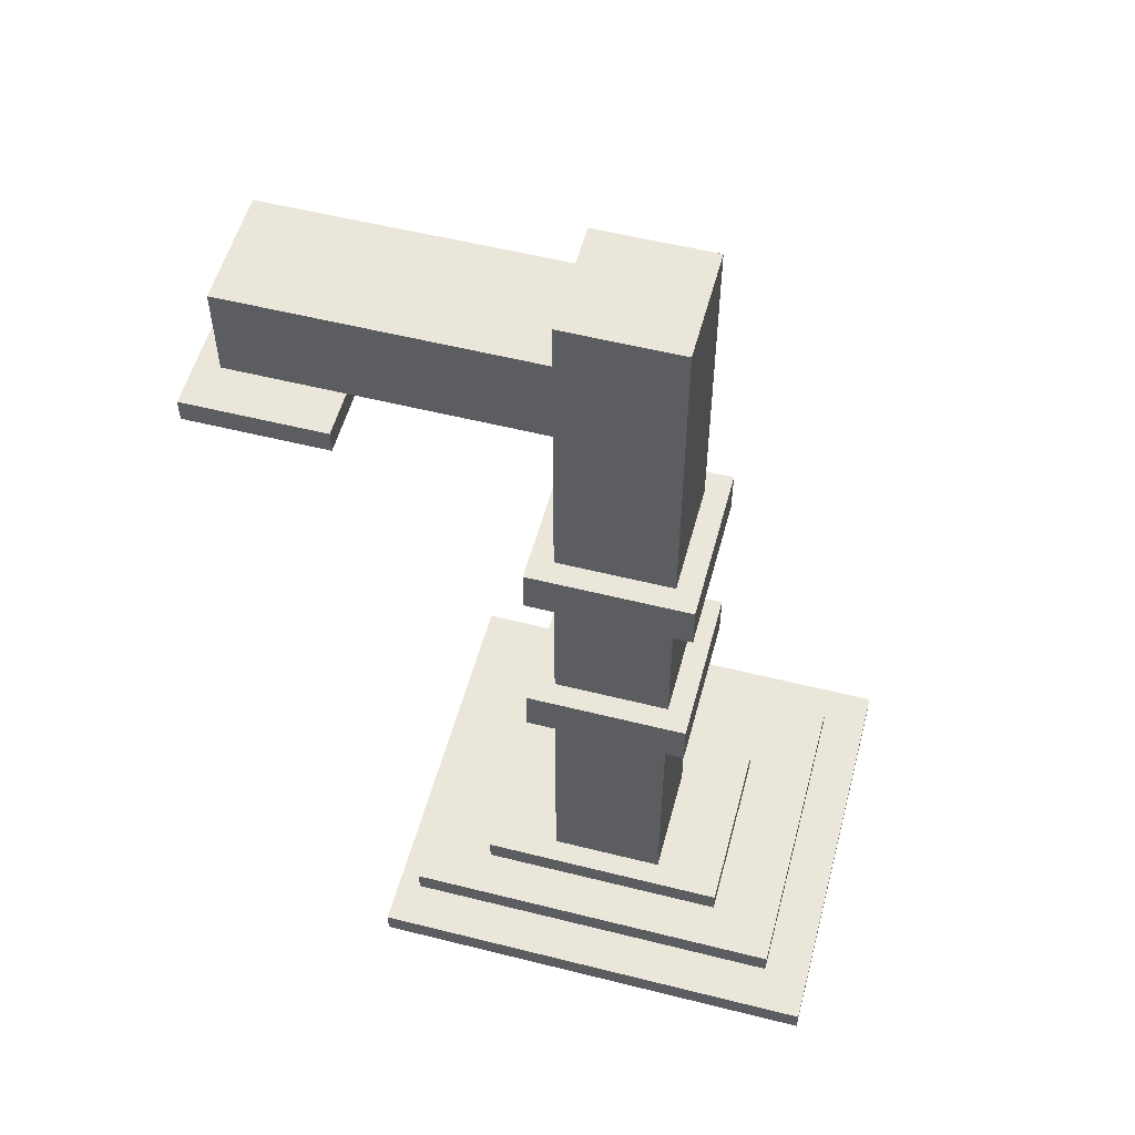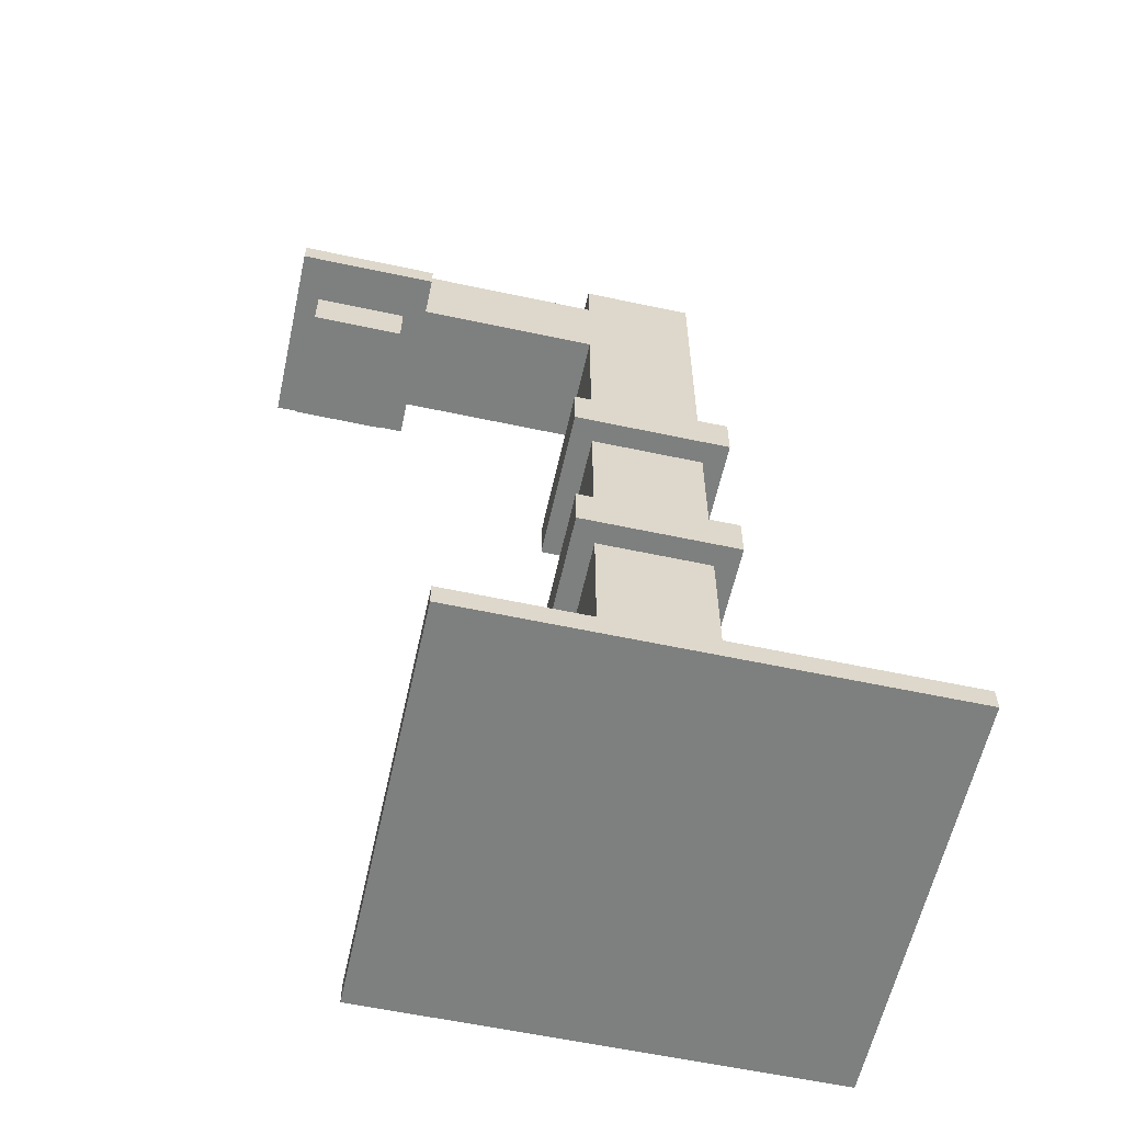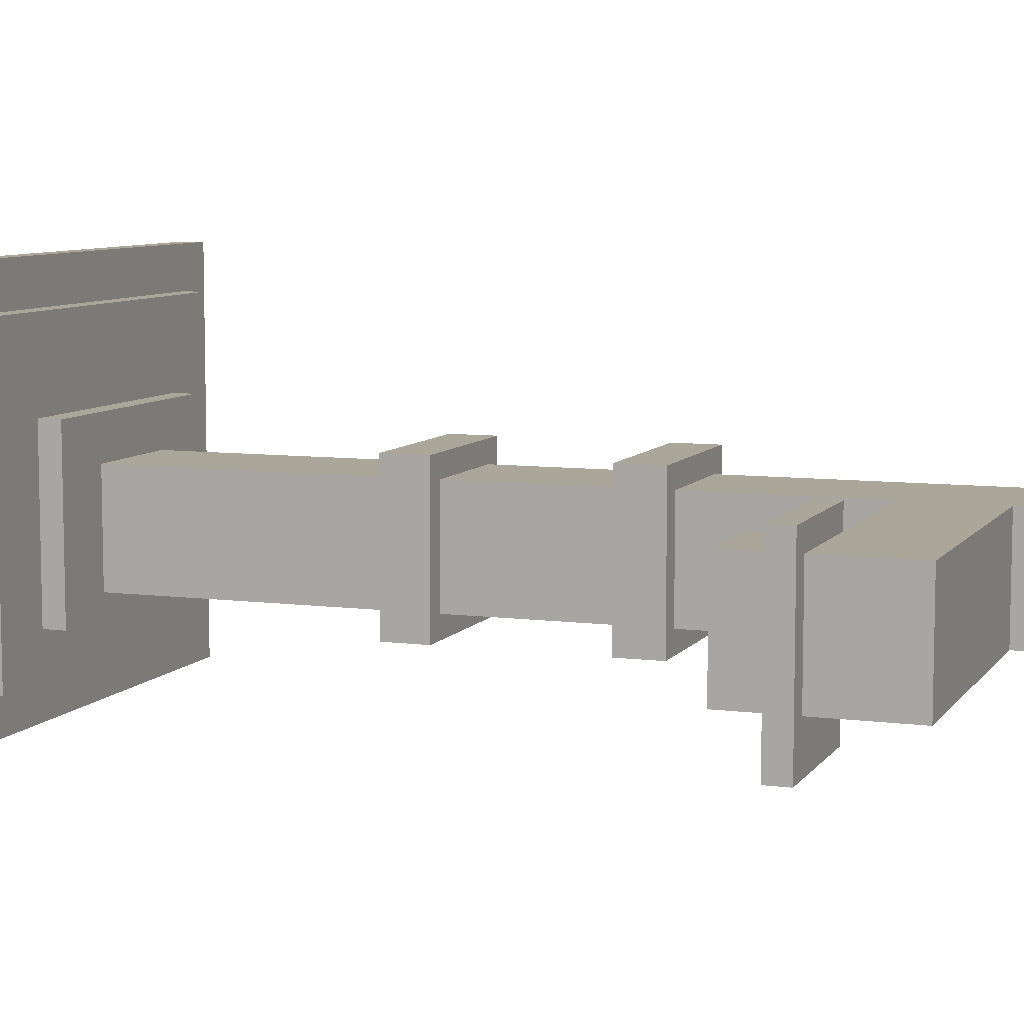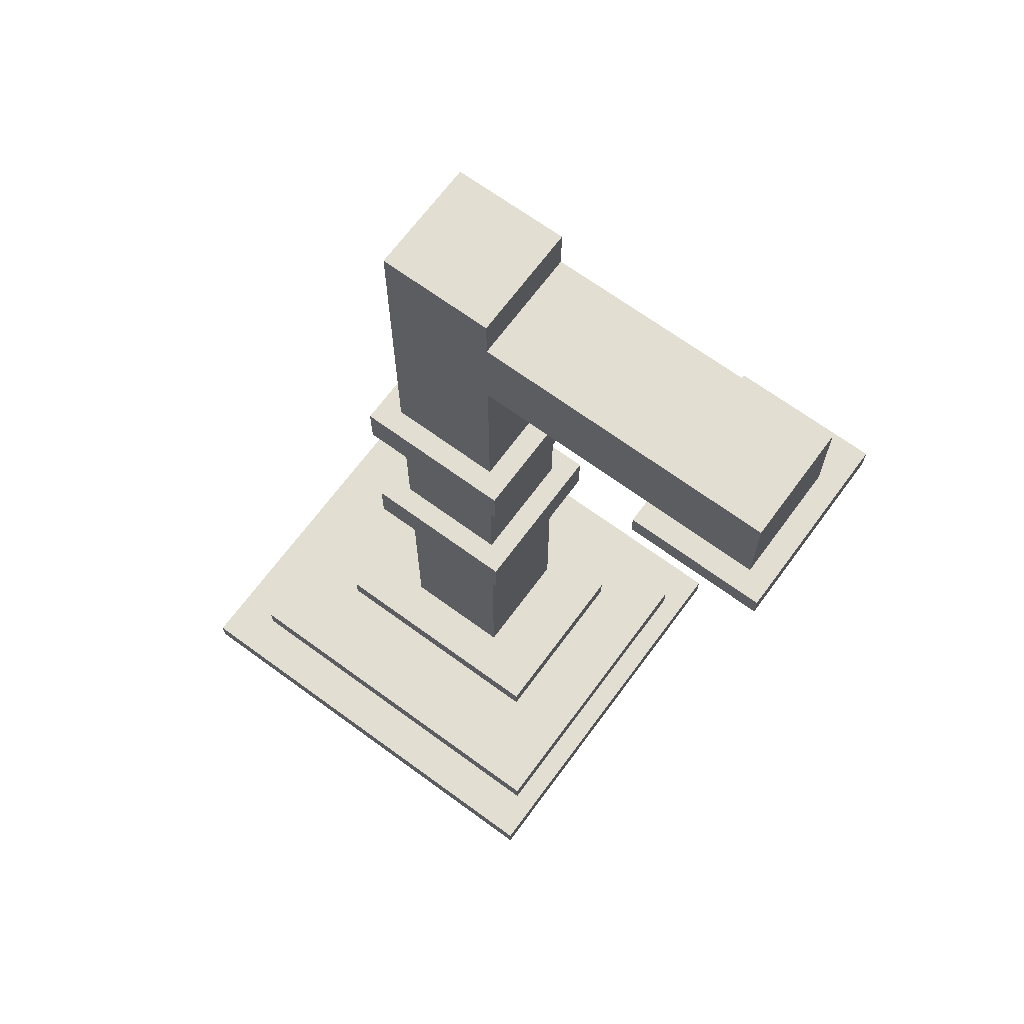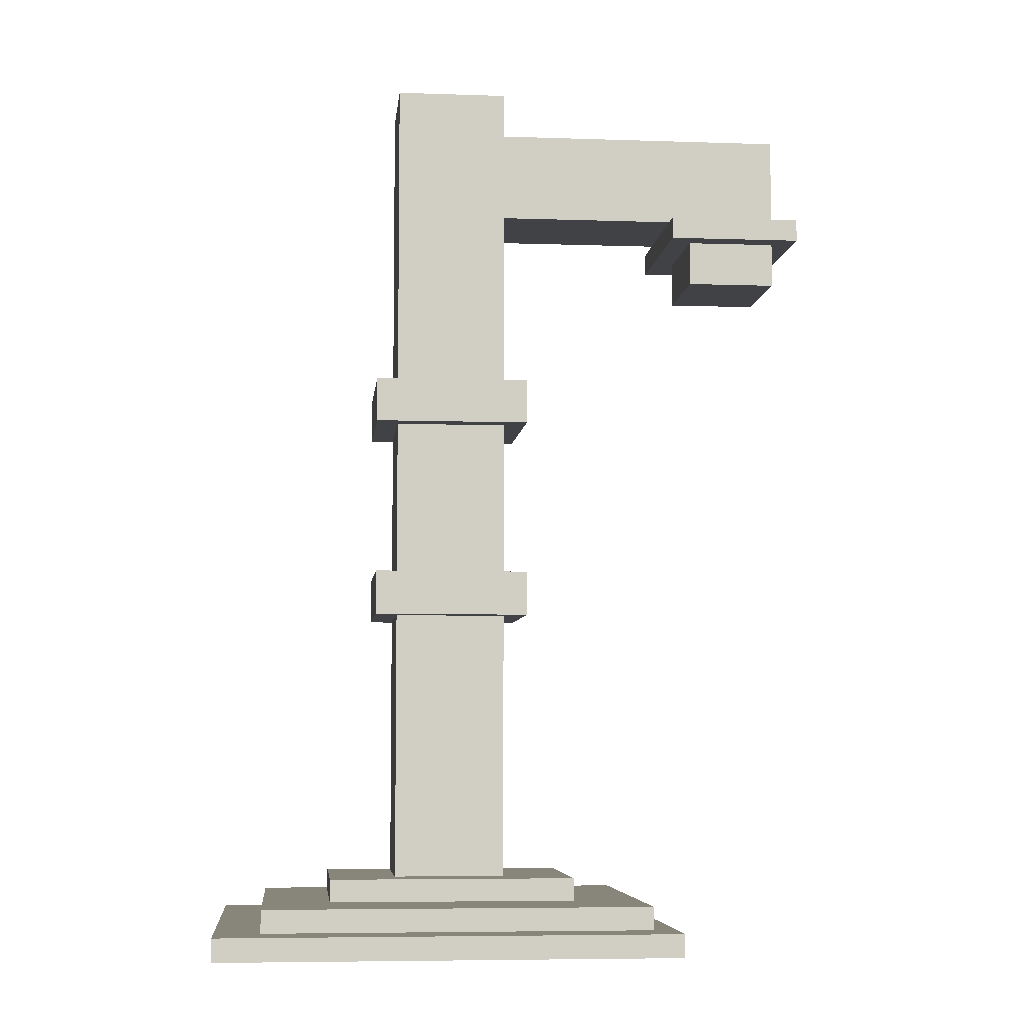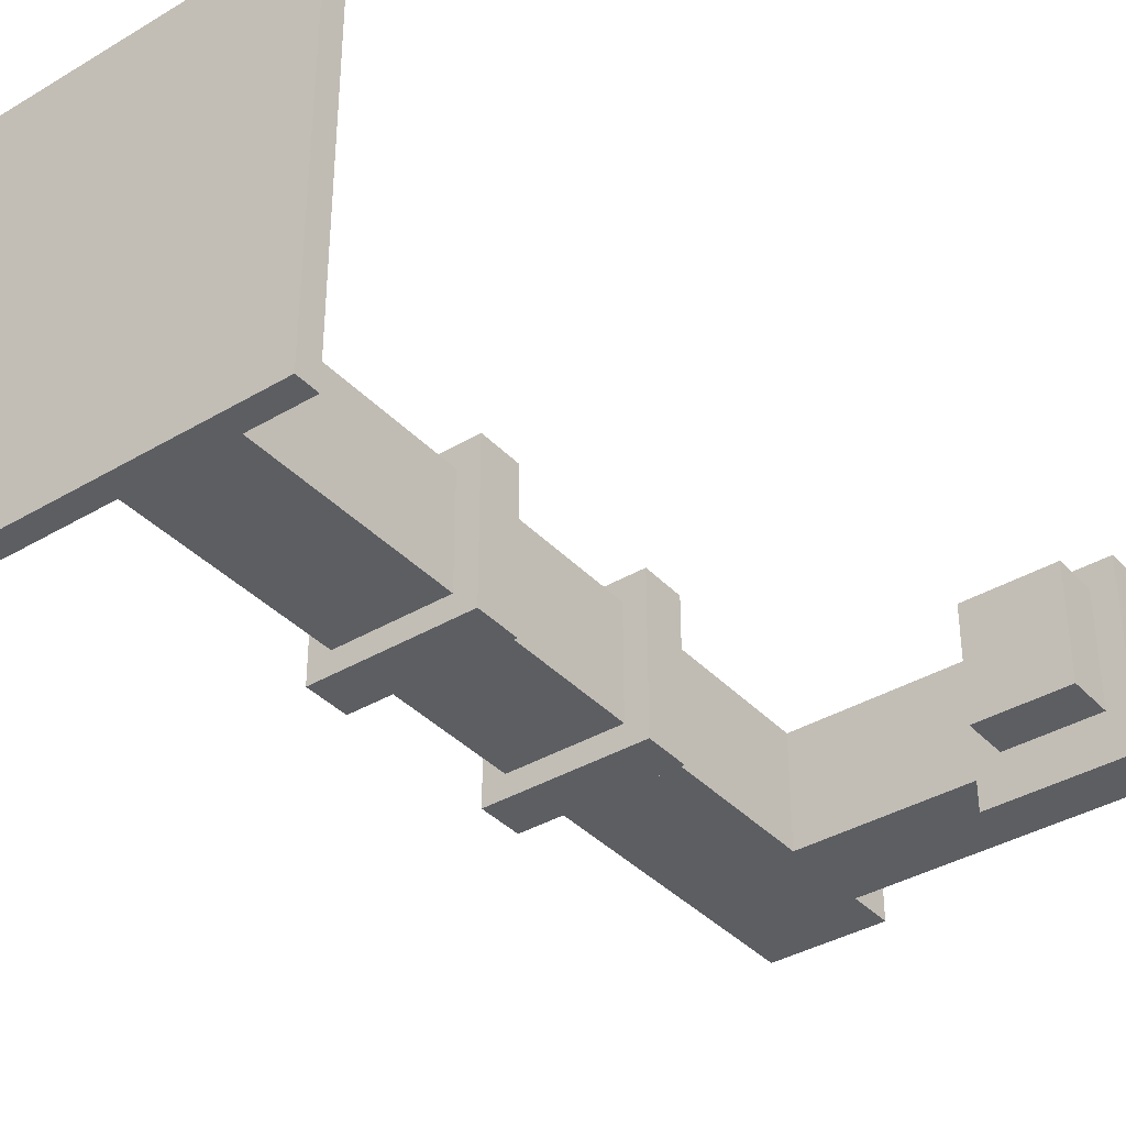
<metadata>
{"format":"obj","ext":"obj","renderer":"f3d","projection":"perspective","resolution":1024,"background":"white","views":[{"elev":54.7,"azim":-165.1,"up":"+Y"},{"elev":-59.6,"azim":167.6,"up":"+Y"},{"elev":7.8,"azim":110.2,"up":"+Z"},{"elev":67.8,"azim":36.3,"up":"+Y"},{"elev":-6.3,"azim":-5.8,"up":"+Y"},{"elev":-37.4,"azim":37.3,"up":"+Z"}]}
</metadata>
<code>
o
v -1 0 0.7
v -1 0 -1.1
v -1 0.1 0.7
v -1 0.1 -1.1
v -0.8 0.1 0.5
v -0.8 0.1 -0.9
v -0.8 0.2 0.5
v -0.8 0.2 -0.9
v -0.5 0.2 0.1
v -0.5 0.2 -0.7
v -0.5 0.3 0.1
v -0.5 0.3 -0.7
v -0.3 1.5 -5.96e-08
v -0.3 1.5 -0.7
v -0.3 1.7 -5.96e-08
v -0.3 1.7 -0.7
v -0.3 2.4 -5.96e-08
v -0.3 2.4 -0.7
v -0.3 2.6 -5.96e-08
v -0.3 2.6 -0.7
v -0.2 0.3 -0.1
v -0.2 0.3 -0.6
v -0.2 1.5 -0.1
v -0.2 1.5 -0.6
v -0.2 1.7 -0.1
v -0.2 1.7 -0.6
v -0.2 2.4 -0.1
v -0.2 2.4 -0.6
v -0.2 2.6 -0.1
v -0.2 2.6 -0.6
v -0.2 4 -0.1
v -0.2 4 -0.6
v 1.1 3.3 -5.96e-08
v 1.1 3.3 -0.8
v 1.1 3.4 -5.96e-08
v 1.1 3.4 -0.1
v 1.1 3.4 -0.6
v 1.1 3.4 -0.8
v 1.2 3.1 -0.1
v 1.2 3.1 -0.6
v 1.2 3.3 -0.1
v 1.2 3.3 -0.6
v 0.3 0.3 -0.1
v 0.3 0.3 -0.6
v 0.3 1.5 -0.1
v 0.3 1.5 -0.6
v 0.3 1.7 -0.1
v 0.3 1.7 -0.6
v 0.3 2.4 -0.1
v 0.3 2.4 -0.6
v 0.3 2.6 -0.1
v 0.3 2.6 -0.6
v 0.3 3.4 -0.1
v 0.3 3.4 -0.6
v 0.3 3.8 -0.1
v 0.3 3.8 -0.6
v 0.3 4 -0.1
v 0.3 4 -0.6
v 0.4 1.5 -5.96e-08
v 0.4 1.5 -0.7
v 0.4 1.7 -5.96e-08
v 0.4 1.7 -0.7
v 0.4 2.4 -5.96e-08
v 0.4 2.4 -0.7
v 0.4 2.6 -5.96e-08
v 0.4 2.6 -0.7
v 0.6 0.2 0.1
v 0.6 0.2 -0.7
v 0.6 0.3 0.1
v 0.6 0.3 -0.7
v 0.9 0.1 0.5
v 0.9 0.1 -0.9
v 0.9 0.2 0.5
v 0.9 0.2 -0.9
v 1 0 0.7
v 1 0 -1.1
v 1 0.1 0.7
v 1 0.1 -1.1
v 1.6 3.1 -0.1
v 1.6 3.1 -0.6
v 1.6 3.3 -0.1
v 1.6 3.3 -0.6
v 1.6 3.4 -0.1
v 1.6 3.4 -0.6
v 1.6 3.8 -0.1
v 1.6 3.8 -0.6
v 1.7 3.3 -5.96e-08
v 1.7 3.3 -0.8
v 1.7 3.4 -5.96e-08
v 1.7 3.4 -0.8
v -1 0 0.7
v -1 0.1 0.7
v 1 0 0.7
v 1 0.1 0.7
v -0.8 0.1 0.5
v -0.8 0.2 0.5
v 0.9 0.1 0.5
v 0.9 0.2 0.5
v -0.5 0.2 0.1
v -0.5 0.3 0.1
v 0.6 0.2 0.1
v 0.6 0.3 0.1
v -0.3 1.5 -5.96e-08
v -0.3 1.7 -5.96e-08
v -0.3 2.4 -5.96e-08
v -0.3 2.6 -5.96e-08
v 0.4 1.5 -5.96e-08
v 0.4 1.7 -5.96e-08
v 0.4 2.4 -5.96e-08
v 0.4 2.6 -5.96e-08
v 1.1 3.3 -5.96e-08
v 1.1 3.4 -5.96e-08
v 1.7 3.3 -5.96e-08
v 1.7 3.4 -5.96e-08
v -0.2 0.3 -0.1
v -0.2 1.5 -0.1
v -0.2 1.7 -0.1
v -0.2 2.4 -0.1
v -0.2 2.6 -0.1
v -0.2 4 -0.1
v 0.3 0.3 -0.1
v 0.3 1.5 -0.1
v 0.3 1.7 -0.1
v 0.3 2.4 -0.1
v 0.3 2.6 -0.1
v 0.3 3.4 -0.1
v 0.3 3.8 -0.1
v 0.3 4 -0.1
v 1.1 3.4 -0.1
v 1.2 3.1 -0.1
v 1.2 3.3 -0.1
v 1.6 3.1 -0.1
v 1.6 3.3 -0.1
v 1.6 3.4 -0.1
v 1.6 3.8 -0.1
v -0.2 0.3 -0.6
v -0.2 1.5 -0.6
v -0.2 1.7 -0.6
v -0.2 2.4 -0.6
v -0.2 2.6 -0.6
v -0.2 4 -0.6
v 0.3 0.3 -0.6
v 0.3 1.5 -0.6
v 0.3 1.7 -0.6
v 0.3 2.4 -0.6
v 0.3 2.6 -0.6
v 0.3 3.4 -0.6
v 0.3 3.8 -0.6
v 0.3 4 -0.6
v 1.1 3.4 -0.6
v 1.2 3.1 -0.6
v 1.2 3.3 -0.6
v 1.6 3.1 -0.6
v 1.6 3.3 -0.6
v 1.6 3.4 -0.6
v 1.6 3.8 -0.6
v -0.5 0.2 -0.7
v -0.5 0.3 -0.7
v -0.3 1.5 -0.7
v -0.3 1.7 -0.7
v -0.3 2.4 -0.7
v -0.3 2.6 -0.7
v 0.4 1.5 -0.7
v 0.4 1.7 -0.7
v 0.4 2.4 -0.7
v 0.4 2.6 -0.7
v 0.6 0.2 -0.7
v 0.6 0.3 -0.7
v 1.1 3.3 -0.8
v 1.1 3.4 -0.8
v 1.7 3.3 -0.8
v 1.7 3.4 -0.8
v -0.8 0.1 -0.9
v -0.8 0.2 -0.9
v 0.9 0.1 -0.9
v 0.9 0.2 -0.9
v -1 0 -1.1
v -1 0.1 -1.1
v 1 0 -1.1
v 1 0.1 -1.1
v -1 0 0.7
v 1 0 0.7
v -1 0 -1.1
v 1 0 -1.1
v -0.3 1.5 -5.96e-08
v 0.4 1.5 -5.96e-08
v -0.2 1.5 -0.1
v 0.3 1.5 -0.1
v -0.2 1.5 -0.6
v 0.3 1.5 -0.6
v -0.3 1.5 -0.7
v 0.4 1.5 -0.7
v -0.3 2.4 -5.96e-08
v 0.4 2.4 -5.96e-08
v -0.2 2.4 -0.1
v 0.3 2.4 -0.1
v -0.2 2.4 -0.6
v 0.3 2.4 -0.6
v -0.3 2.4 -0.7
v 0.4 2.4 -0.7
v 1.2 3.1 -0.1
v 1.6 3.1 -0.1
v 1.2 3.1 -0.6
v 1.6 3.1 -0.6
v 1.1 3.3 -5.96e-08
v 1.7 3.3 -5.96e-08
v 1.2 3.3 -0.1
v 1.6 3.3 -0.1
v 1.2 3.3 -0.6
v 1.6 3.3 -0.6
v 1.1 3.3 -0.8
v 1.7 3.3 -0.8
v 0.3 3.4 -0.1
v 1.1 3.4 -0.1
v 0.3 3.4 -0.6
v 1.1 3.4 -0.6
v -1 0.1 0.7
v 1 0.1 0.7
v -0.8 0.1 0.5
v 0.9 0.1 0.5
v -0.8 0.1 -0.9
v 0.9 0.1 -0.9
v -1 0.1 -1.1
v 1 0.1 -1.1
v -0.8 0.2 0.5
v 0.9 0.2 0.5
v -0.5 0.2 0.1
v 0.6 0.2 0.1
v -0.5 0.2 -0.7
v 0.6 0.2 -0.7
v -0.8 0.2 -0.9
v 0.9 0.2 -0.9
v -0.5 0.3 0.1
v 0.6 0.3 0.1
v -0.2 0.3 -0.1
v 0.3 0.3 -0.1
v -0.2 0.3 -0.6
v 0.3 0.3 -0.6
v -0.5 0.3 -0.7
v 0.6 0.3 -0.7
v -0.3 1.7 -5.96e-08
v 0.4 1.7 -5.96e-08
v -0.2 1.7 -0.1
v 0.3 1.7 -0.1
v -0.2 1.7 -0.6
v 0.3 1.7 -0.6
v -0.3 1.7 -0.7
v 0.4 1.7 -0.7
v -0.3 2.6 -5.96e-08
v 0.4 2.6 -5.96e-08
v -0.2 2.6 -0.1
v 0.3 2.6 -0.1
v -0.2 2.6 -0.6
v 0.3 2.6 -0.6
v -0.3 2.6 -0.7
v 0.4 2.6 -0.7
v 1.1 3.4 -5.96e-08
v 1.7 3.4 -5.96e-08
v 1.1 3.4 -0.1
v 1.6 3.4 -0.1
v 1.1 3.4 -0.6
v 1.6 3.4 -0.6
v 1.1 3.4 -0.8
v 1.7 3.4 -0.8
v 0.3 3.8 -0.1
v 1.6 3.8 -0.1
v 0.3 3.8 -0.6
v 1.6 3.8 -0.6
v -0.2 4 -0.1
v 0.3 4 -0.1
v -0.2 4 -0.6
v 0.3 4 -0.6
f 3 2 1
f 4 2 3
f 7 6 5
f 8 6 7
f 11 10 9
f 12 10 11
f 15 14 13
f 16 14 15
f 19 18 17
f 20 18 19
f 23 22 21
f 24 22 23
f 27 26 25
f 28 26 27
f 31 30 29
f 32 30 31
f 35 34 33
f 36 34 35
f 37 34 36
f 38 34 37
f 41 40 39
f 42 40 41
f 43 44 45
f 45 44 46
f 47 48 49
f 49 48 50
f 51 52 53
f 53 52 54
f 55 56 57
f 57 56 58
f 59 60 61
f 61 60 62
f 63 64 65
f 65 64 66
f 67 68 69
f 69 68 70
f 71 72 73
f 73 72 74
f 75 76 77
f 77 76 78
f 79 80 81
f 81 80 82
f 83 84 85
f 85 84 86
f 87 88 89
f 89 88 90
f 93 92 91
f 94 92 93
f 97 96 95
f 98 96 97
f 101 100 99
f 102 100 101
f 107 104 103
f 108 104 107
f 109 106 105
f 110 106 109
f 113 112 111
f 114 112 113
f 121 116 115
f 122 116 121
f 123 118 117
f 124 118 123
f 125 120 119
f 126 120 125
f 127 120 126
f 128 120 127
f 129 127 126
f 132 131 130
f 133 131 132
f 134 127 129
f 135 127 134
f 136 137 142
f 142 137 143
f 138 139 144
f 144 139 145
f 140 141 146
f 146 141 147
f 147 141 148
f 148 141 149
f 147 148 150
f 151 152 153
f 153 152 154
f 150 148 155
f 155 148 156
f 159 160 163
f 163 160 164
f 161 162 165
f 165 162 166
f 157 158 167
f 167 158 168
f 169 170 171
f 171 170 172
f 173 174 175
f 175 174 176
f 177 178 179
f 179 178 180
f 183 182 181
f 184 182 183
f 187 186 185
f 188 186 187
f 189 187 185
f 190 186 188
f 191 189 185
f 191 190 189
f 192 186 190
f 192 190 191
f 195 194 193
f 196 194 195
f 197 195 193
f 198 194 196
f 199 197 193
f 199 198 197
f 200 194 198
f 200 198 199
f 203 202 201
f 204 202 203
f 207 206 205
f 208 206 207
f 209 207 205
f 210 206 208
f 211 209 205
f 211 210 209
f 212 206 210
f 212 210 211
f 215 214 213
f 216 214 215
f 217 218 219
f 219 218 220
f 217 219 221
f 220 218 222
f 217 221 223
f 221 222 223
f 222 218 224
f 223 222 224
f 225 226 227
f 227 226 228
f 225 227 229
f 228 226 230
f 225 229 231
f 229 230 231
f 230 226 232
f 231 230 232
f 233 234 235
f 235 234 236
f 233 235 237
f 236 234 238
f 233 237 239
f 237 238 239
f 238 234 240
f 239 238 240
f 241 242 243
f 243 242 244
f 241 243 245
f 244 242 246
f 241 245 247
f 245 246 247
f 246 242 248
f 247 246 248
f 249 250 251
f 251 250 252
f 249 251 253
f 252 250 254
f 249 253 255
f 253 254 255
f 254 250 256
f 255 254 256
f 257 258 259
f 259 258 260
f 260 258 262
f 261 262 263
f 262 258 264
f 263 262 264
f 265 266 267
f 267 266 268
f 269 270 271
f 271 270 272

</code>
